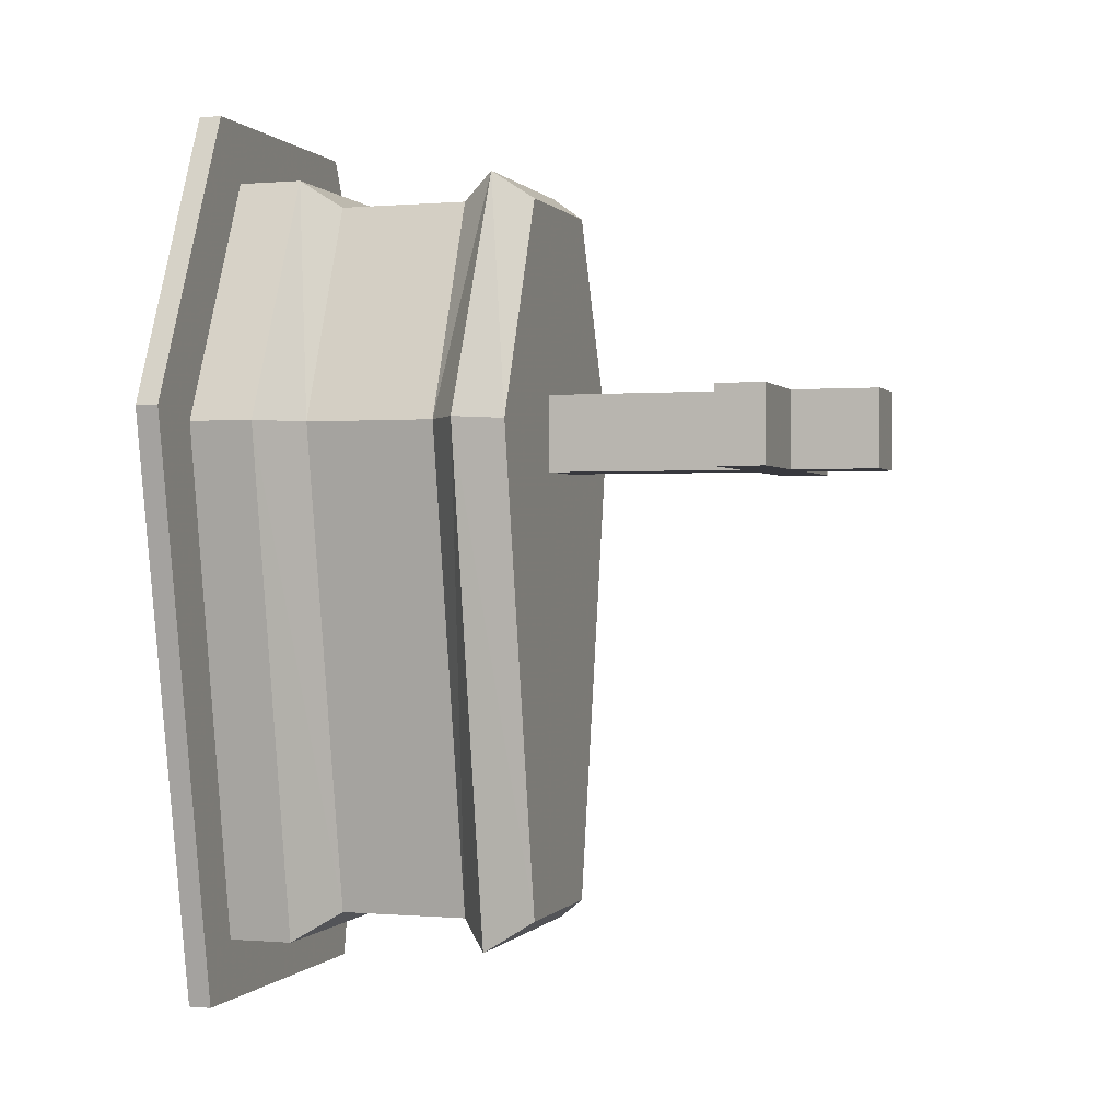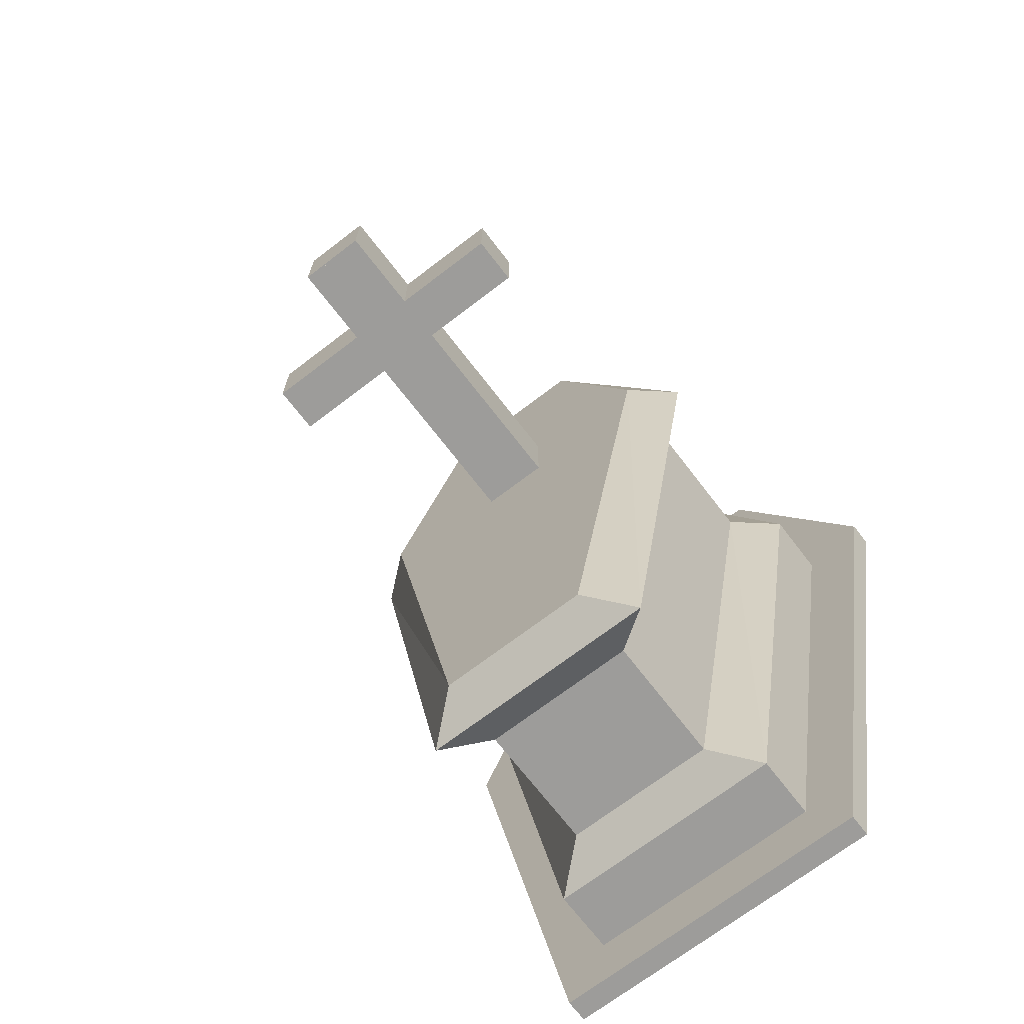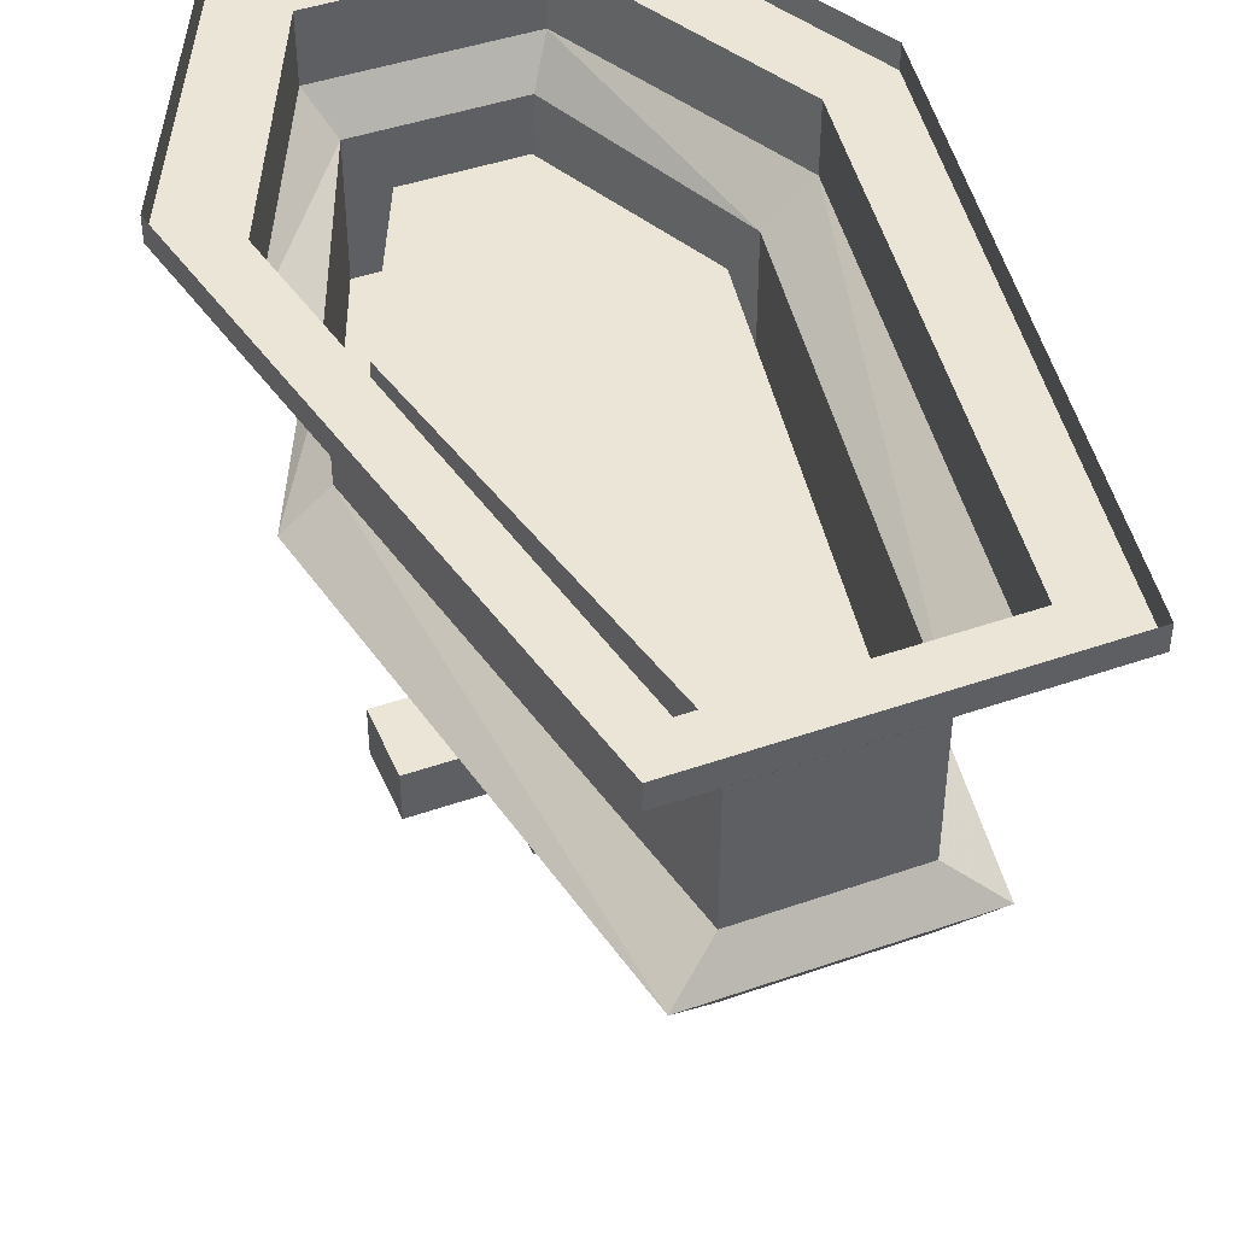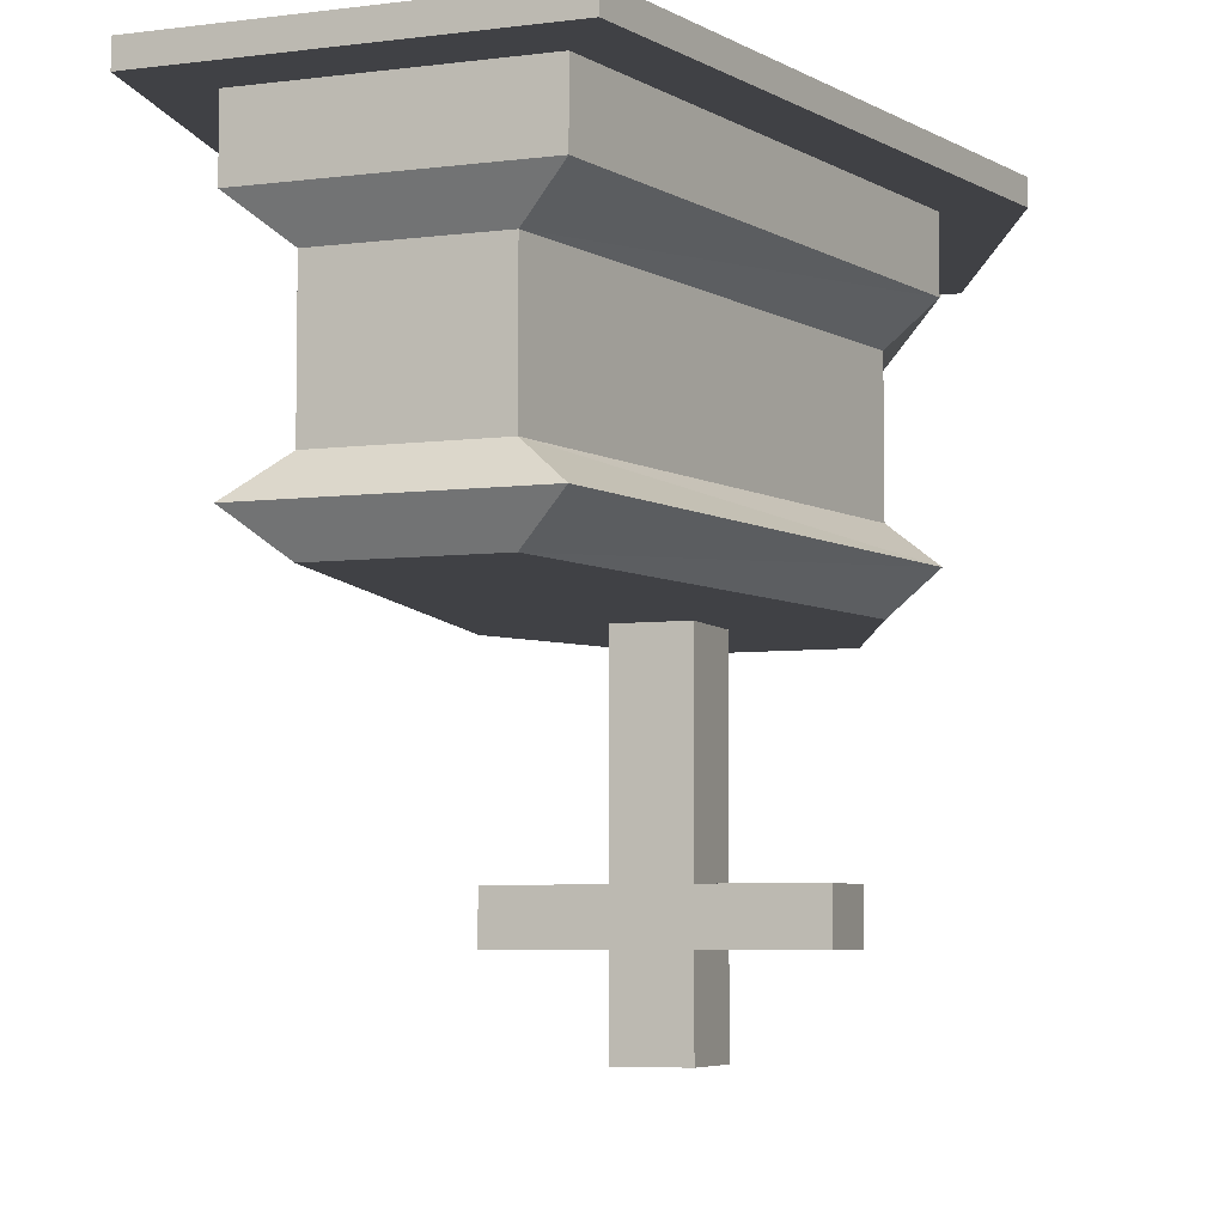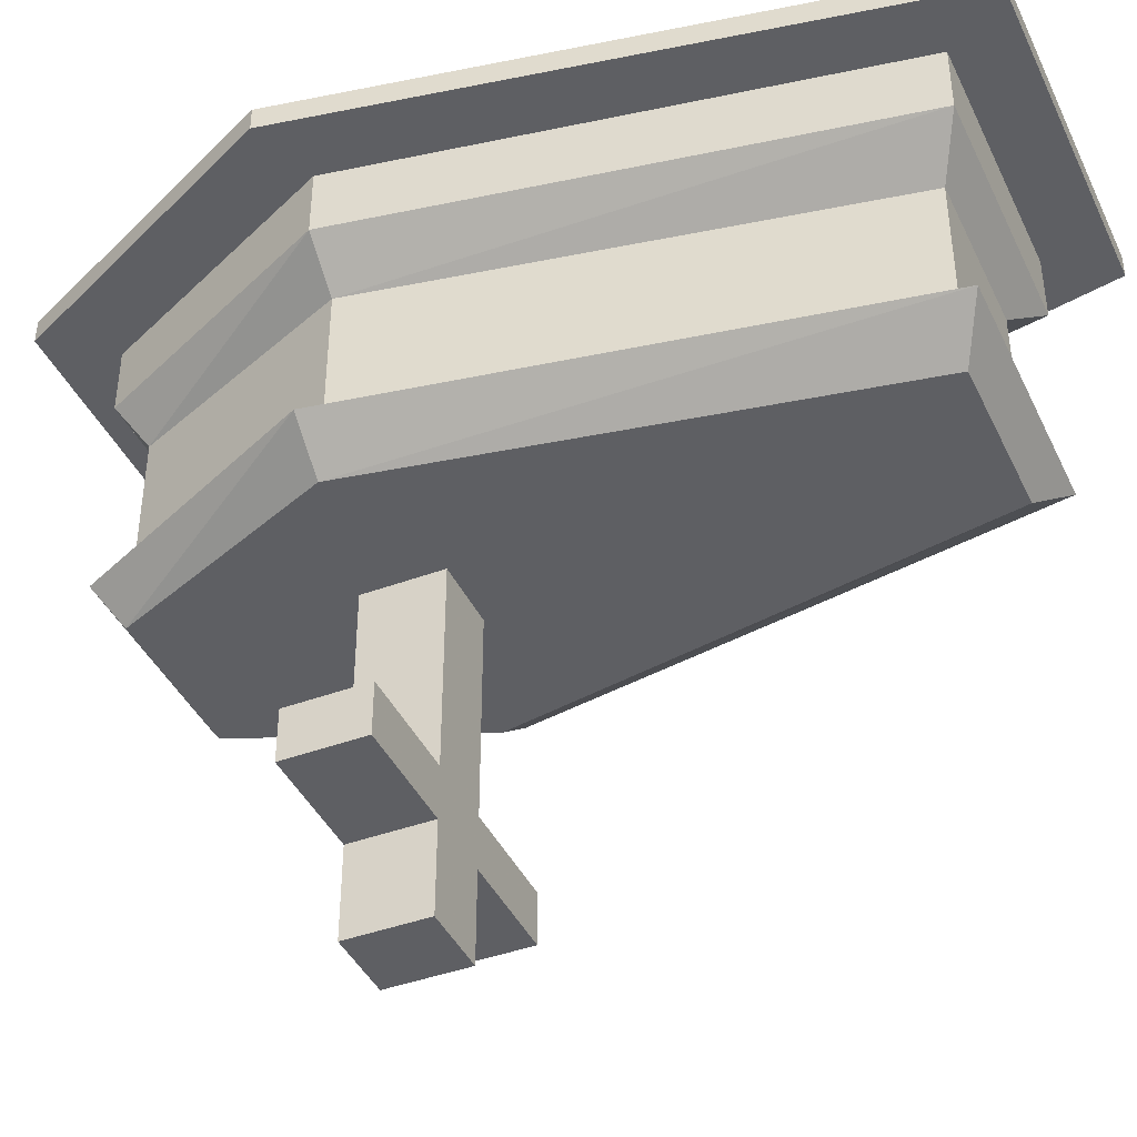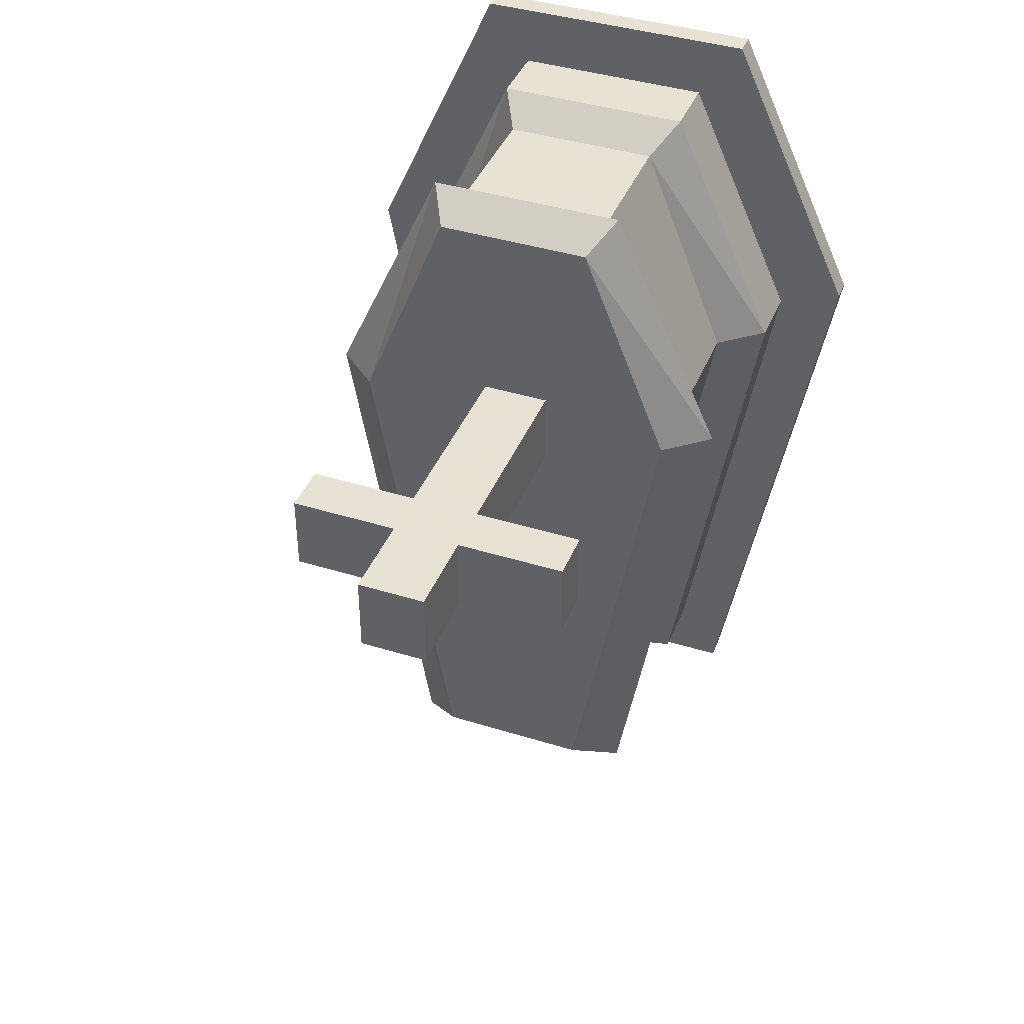
<metadata>
{"format":"obj","ext":"obj","renderer":"f3d","projection":"perspective","resolution":1024,"background":"white","views":[{"elev":0.1,"azim":-72.0,"up":"+Z"},{"elev":-70.0,"azim":37.5,"up":"+Z"},{"elev":44.2,"azim":157.7,"up":"+Y"},{"elev":-5.8,"azim":-158.4,"up":"+Y"},{"elev":-41.9,"azim":114.0,"up":"+Y"},{"elev":40.6,"azim":20.9,"up":"+Z"}]}
</metadata>
<code>
o unused/6351
v -9 -110 -153
v -52 -125 -164
v -33 -110 -153
v -71 -110 56
v -18 -110 55
v -14 -110 150
v -7 -125 55
v -14 -125 -164
v -90 -125 56
v -42 -125 161
v -33 -110 150
v -14 -125 161
v -71 -54 56
v -33 -54 -153
v 33 -110 -153
v 28 -110 -132
v -28 -110 -132
v -61 -110 51
v -33 -54 150
v -42 -38 161
v -90 -38 56
v -52 -38 -164
v 33 -54 -153
v 71 -110 56
v 52 -125 -164
v 33 -110 150
v 61 -110 51
v 58 -61 51
v 23 -61 -128
v -24 -61 -128
v -58 -61 51
v -24 -61 129
v -28 -110 135
v 33 -54 150
v 42 -38 161
v -42 -10 161
v -90 -10 56
v -52 -10 -164
v 52 -38 -164
v 71 -54 56
v 90 -125 56
v 71 -141 56
v 33 -141 -153
v -9 -141 -153
v -33 -141 -153
v -71 -141 56
v -33 -141 150
v -14 -141 150
v 21 -110 55
v 42 -125 161
v 33 -141 150
v 3 -141 55
v 90 -38 56
v 90 -10 56
v 42 -10 161
v 61 -10 187
v -61 -10 187
v -118 -10 61
v -71 -10 -190
v 52 -10 -164
v 118 -10 66
v 118 0 66
v 61 0 187
v -61 0 187
v -118 0 61
v -71 0 -190
v 71 -10 -190
v 71 0 -190
v 28 -110 135
v 23 -61 129
v -3 -283 36
v 7 -251 36
v 7 -251 69
v -3 -283 69
v 16 -246 36
v 16 -283 36
v 16 -283 69
v -13 -283 36
v -13 -246 36
v -3 -216 36
v -3 -216 69
v 16 -225 36
v 62 -246 36
v 62 -246 69
v 16 -246 69
v -13 -283 69
v -13 -246 69
v -13 -225 69
v -59 -246 69
v -59 -246 36
v -59 -225 36
v -13 -225 36
v -59 -225 69
v -13 -141 36
v 3 -141 36
v -13 -141 69
v 3 -141 69
v 16 -225 69
v 16 -141 69
v 16 -141 36
v 62 -225 69
v 62 -225 36
f 1 2 3
f 1 3 4
f 1 4 5
f 5 4 6
f 5 6 7
f 5 7 8
f 4 9 10
f 4 10 11
f 4 11 6
f 6 11 12
f 6 12 7
f 3 9 4
f 3 4 13
f 3 13 14
f 3 14 15
f 3 15 16
f 3 16 17
f 3 17 4
f 4 17 18
f 4 18 11
f 4 11 19
f 4 19 13
f 13 19 20
f 13 20 21
f 13 21 14
f 14 21 22
f 14 22 23
f 14 23 15
f 15 23 24
f 15 24 25
f 15 25 8
f 15 8 1
f 15 1 26
f 15 26 24
f 15 24 16
f 16 24 27
f 16 27 28
f 16 28 29
f 16 29 30
f 16 30 17
f 17 30 31
f 17 31 18
f 18 31 32
f 18 32 33
f 18 33 11
f 11 33 26
f 11 26 19
f 19 26 34
f 19 34 20
f 20 34 35
f 20 35 36
f 20 36 21
f 21 36 37
f 21 37 22
f 22 37 38
f 22 38 39
f 22 39 23
f 23 39 40
f 23 40 24
f 24 40 26
f 24 26 41
f 24 41 25
f 25 41 42
f 25 42 43
f 25 43 8
f 8 43 44
f 8 44 2
f 8 2 1
f 3 2 9
f 9 2 45
f 9 45 46
f 9 46 10
f 10 46 47
f 10 47 48
f 10 48 12
f 10 12 11
f 49 6 26
f 49 26 1
f 26 50 41
f 41 50 51
f 41 51 42
f 42 51 48
f 42 48 52
f 42 52 44
f 42 44 43
f 50 26 6
f 50 6 12
f 50 12 51
f 51 12 48
f 40 34 26
f 34 40 53
f 34 53 35
f 35 53 54
f 35 54 55
f 35 55 36
f 36 55 56
f 36 56 57
f 36 57 37
f 37 57 58
f 37 58 38
f 38 58 59
f 38 59 60
f 38 60 39
f 39 60 53
f 39 53 40
f 60 54 53
f 54 60 61
f 54 61 55
f 55 61 56
f 56 61 62
f 56 62 63
f 56 63 64
f 56 64 57
f 57 64 58
f 58 64 65
f 58 65 59
f 59 65 66
f 59 66 67
f 59 67 60
f 60 67 61
f 61 67 68
f 61 68 62
f 69 26 33
f 69 33 70
f 69 70 27
f 69 27 24
f 69 24 26
f 66 68 67
f 28 70 32
f 28 32 29
f 29 32 30
f 30 32 31
f 27 70 28
f 70 33 32
f 71 72 73
f 71 73 74
f 71 74 72
f 71 72 75
f 71 75 76
f 71 76 77
f 71 77 74
f 71 74 78
f 71 78 72
f 72 78 79
f 72 79 80
f 72 80 81
f 72 81 73
f 72 73 80
f 72 80 82
f 72 82 75
f 75 82 83
f 75 83 84
f 75 84 85
f 75 85 76
f 76 85 77
f 77 85 73
f 77 73 74
f 74 73 72
f 86 87 79
f 86 79 78
f 86 78 74
f 86 74 87
f 87 74 73
f 87 73 88
f 87 88 89
f 87 89 90
f 87 90 79
f 79 90 91
f 79 91 92
f 79 92 90
f 91 90 89
f 91 89 93
f 91 93 92
f 92 93 88
f 92 88 94
f 92 94 95
f 92 95 80
f 92 80 79
f 96 94 88
f 96 88 81
f 96 81 97
f 97 81 80
f 97 80 95
f 97 95 81
f 97 81 98
f 97 98 99
f 99 98 82
f 99 82 100
f 100 82 80
f 100 80 95
f 95 80 81
f 81 80 73
f 81 73 85
f 81 85 98
f 98 85 101
f 98 101 102
f 98 102 82
f 82 102 83
f 83 102 101
f 83 101 84
f 84 101 85
f 52 7 48
f 52 48 47
f 52 47 46
f 52 46 45
f 52 45 44
f 44 45 2
f 93 89 88
f 73 81 88

</code>
